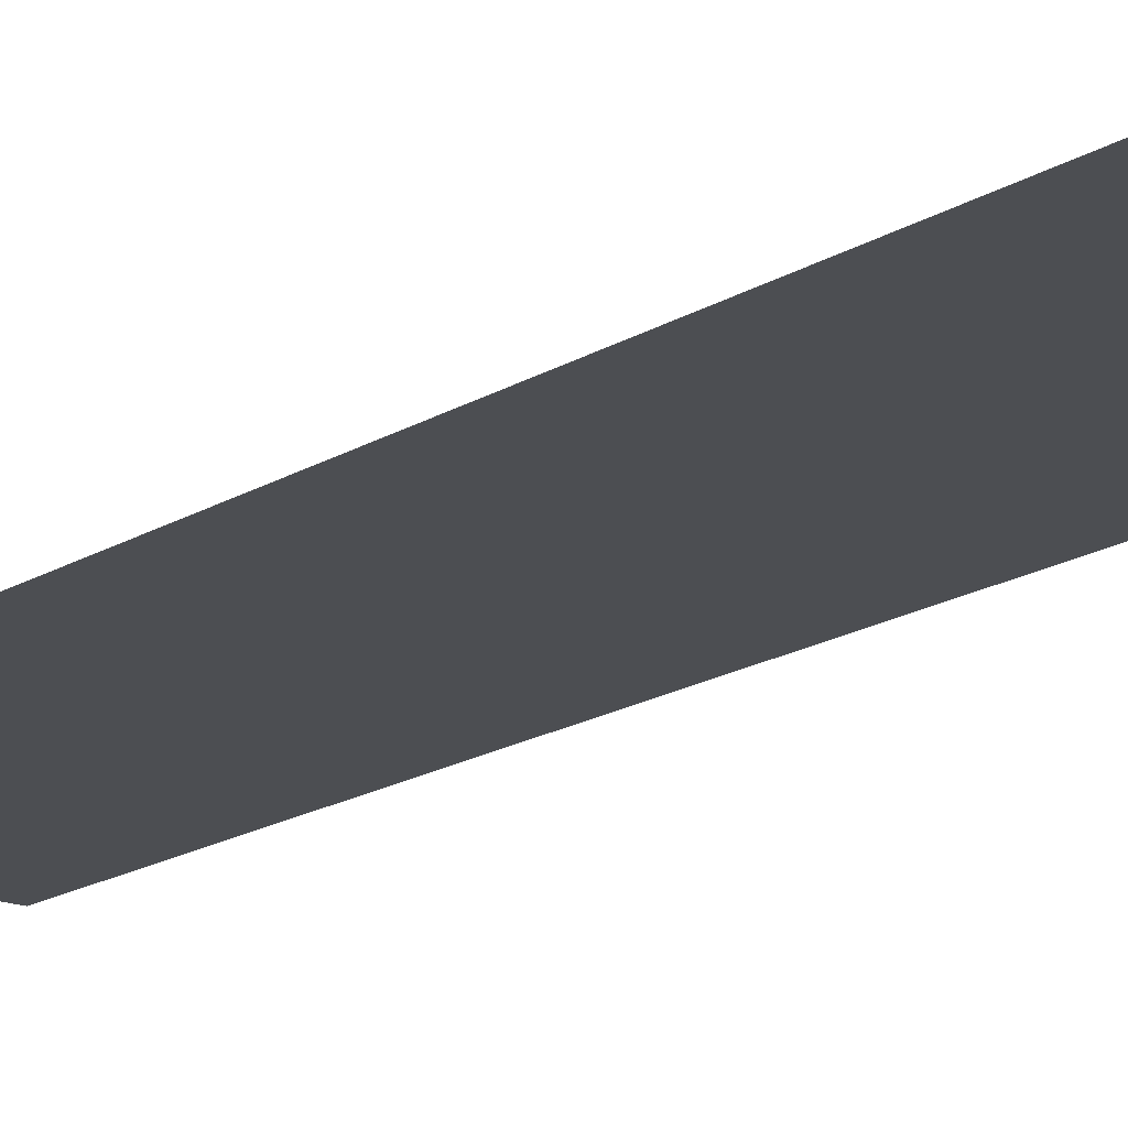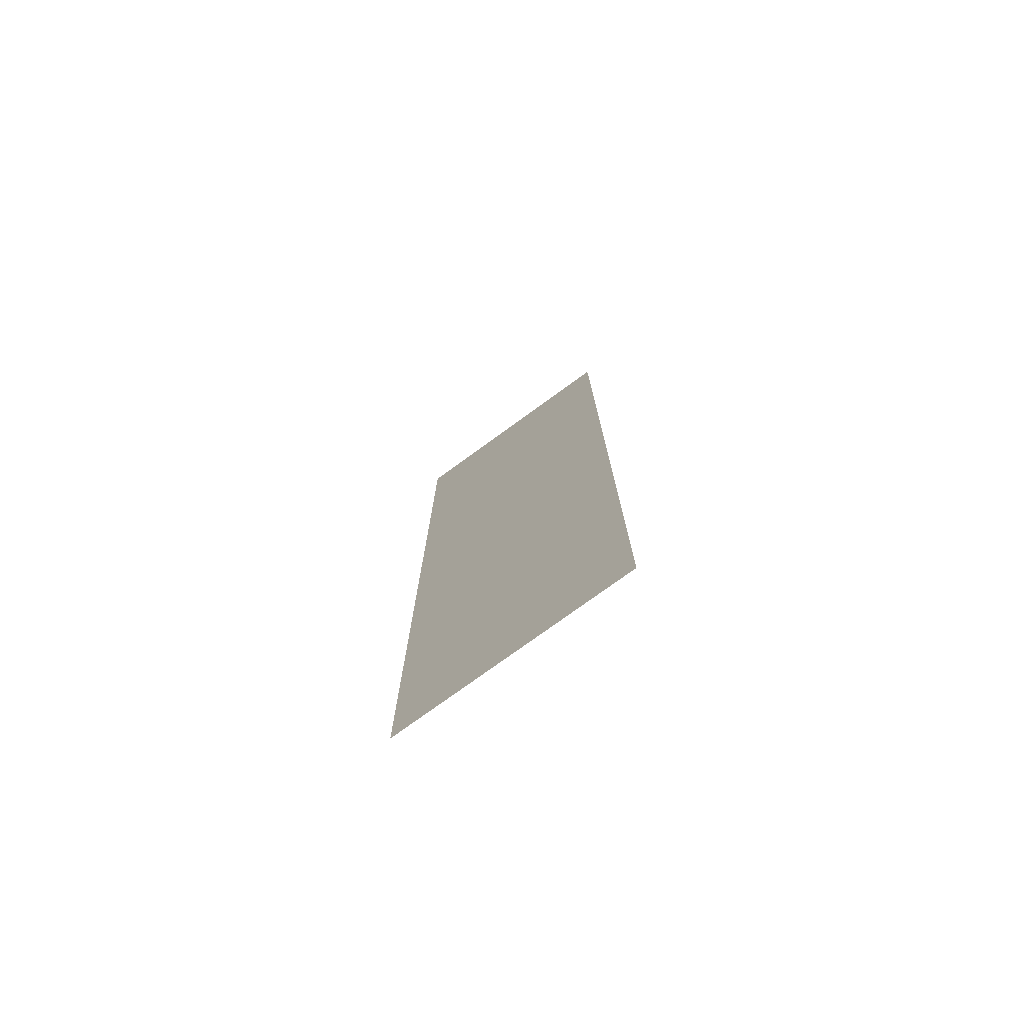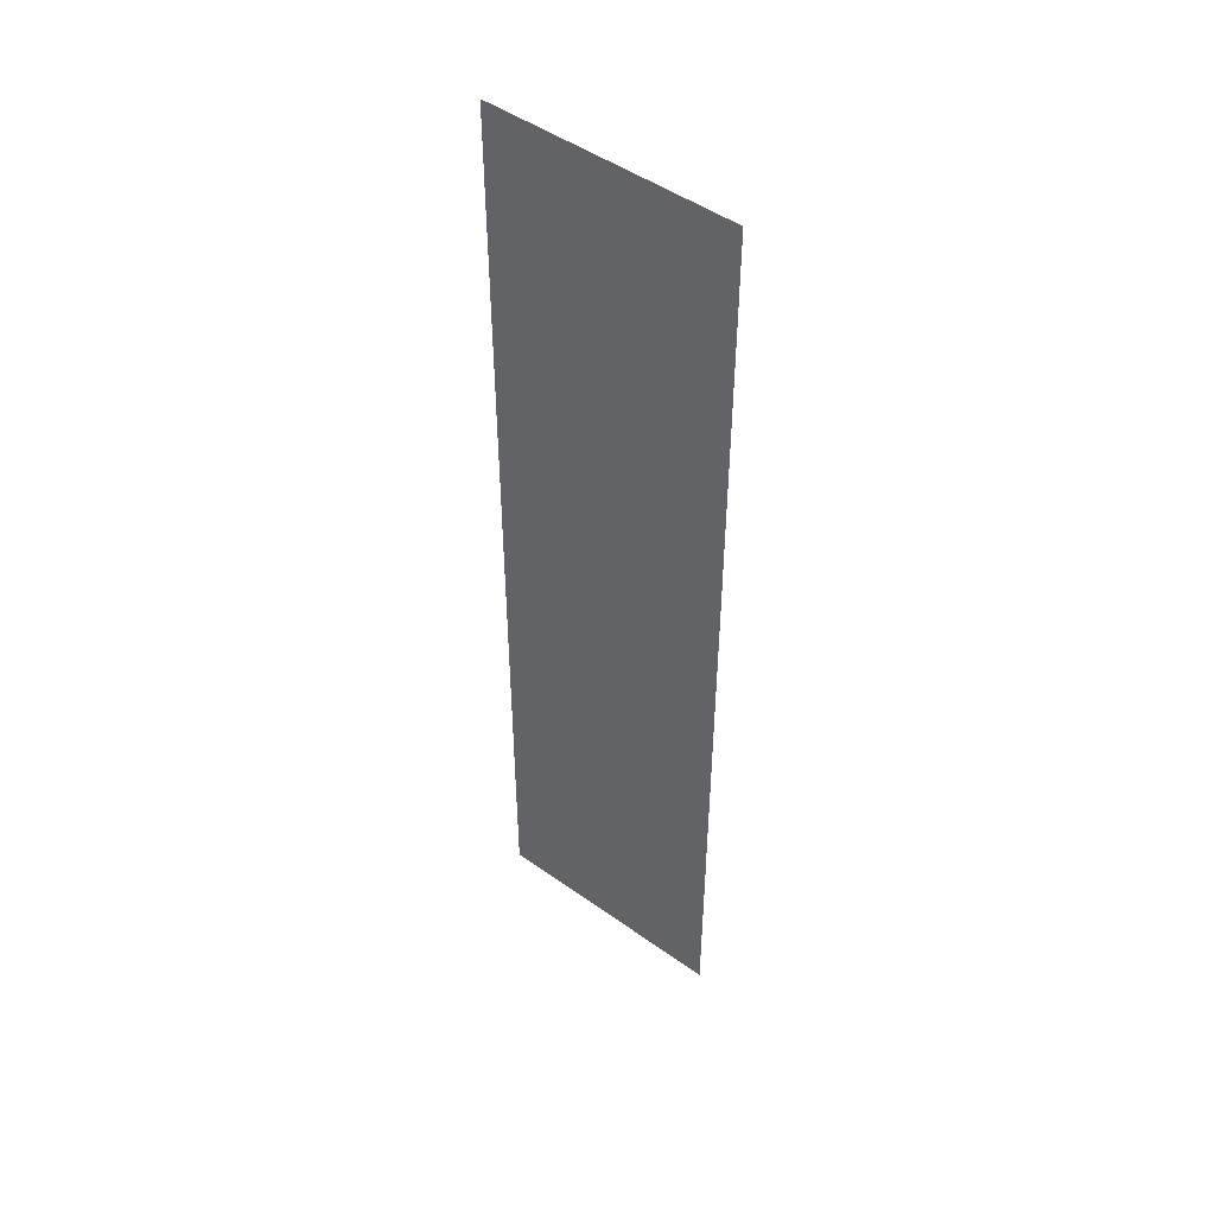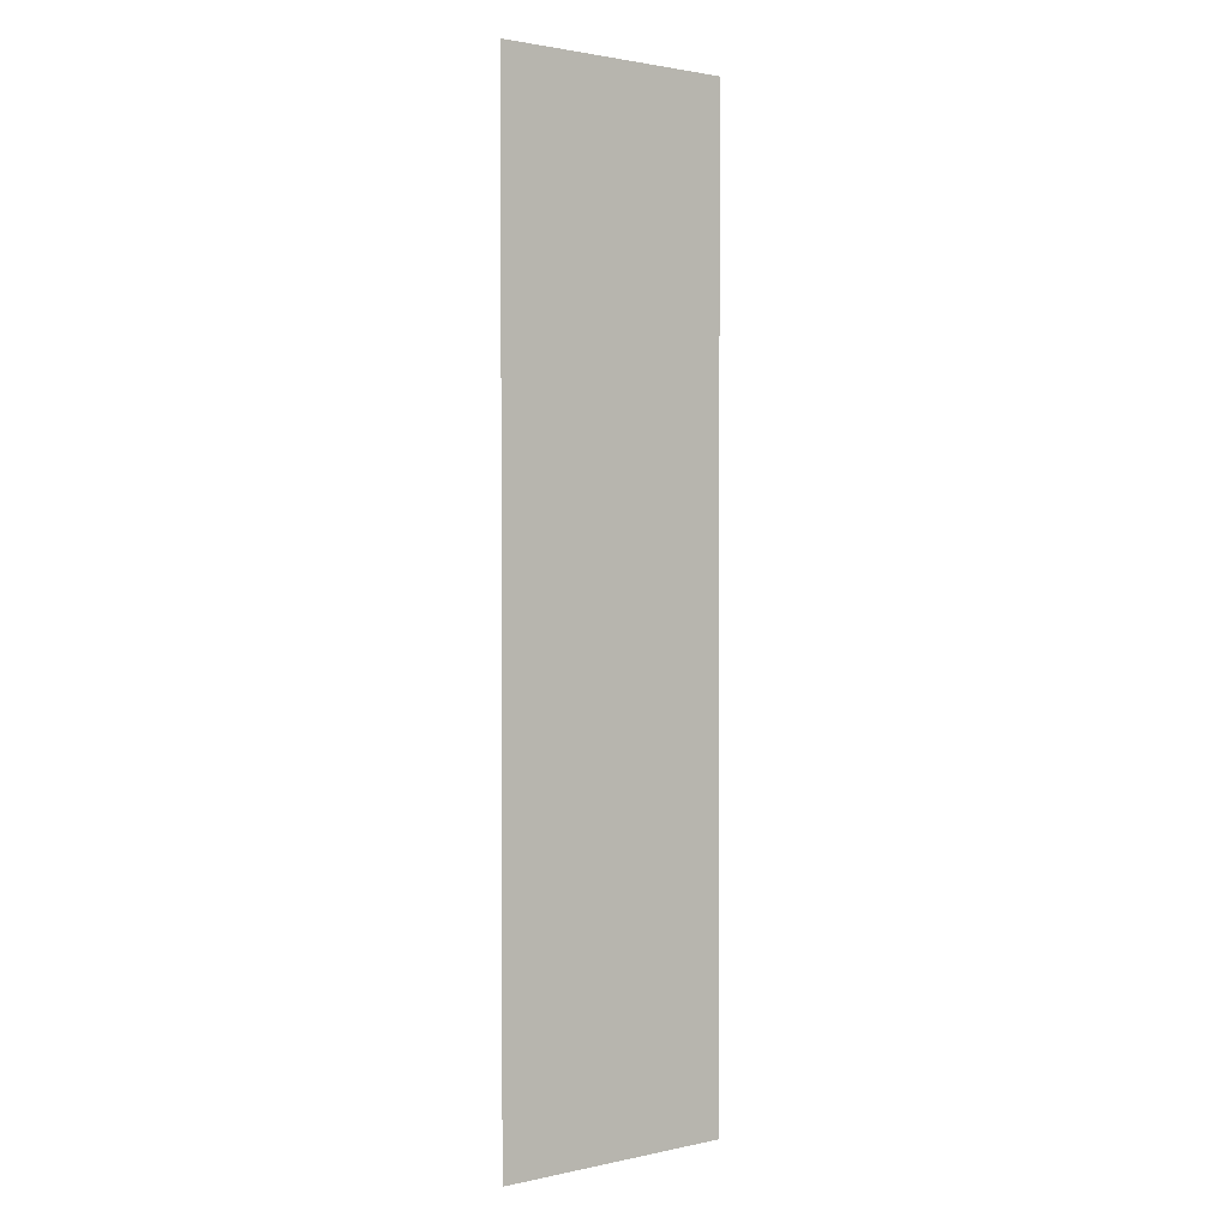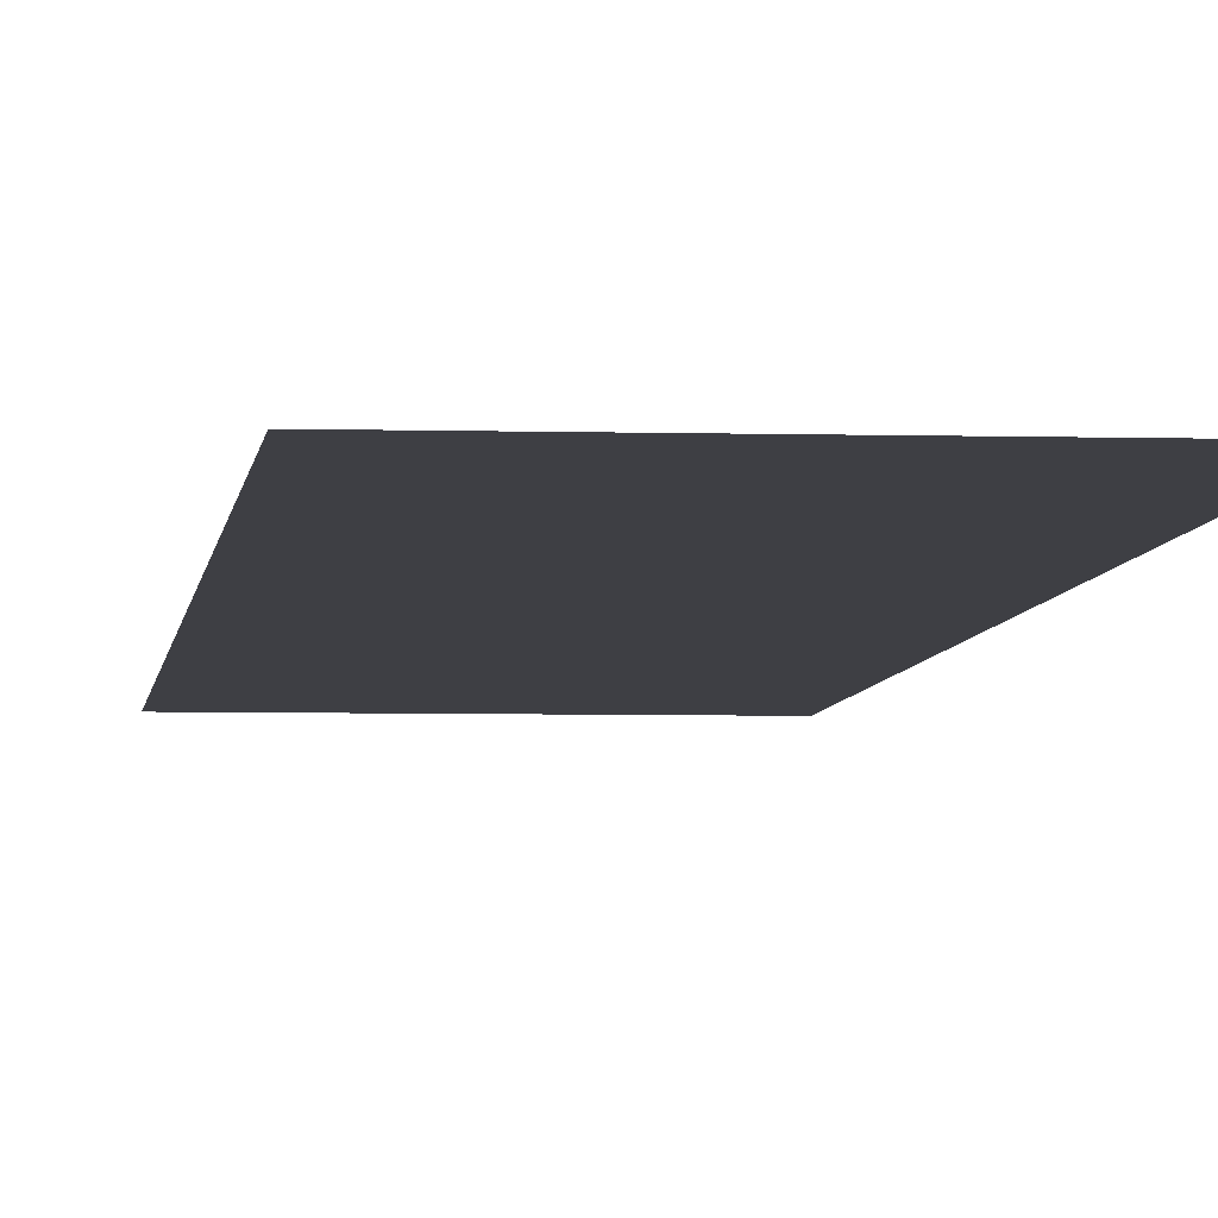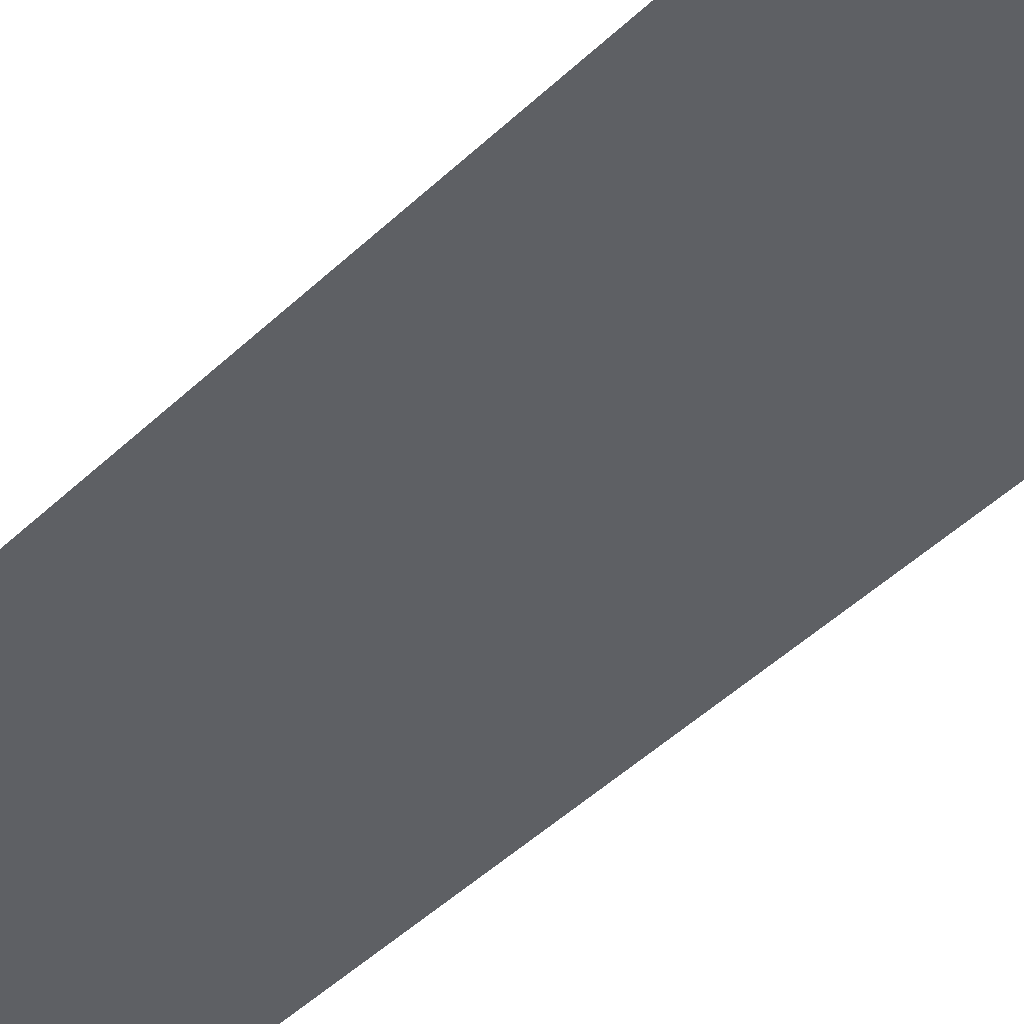
<metadata>
{"format":"obj","ext":"obj","renderer":"f3d","projection":"perspective","resolution":1024,"background":"white","views":[{"elev":-16.7,"azim":141.7,"up":"+Z"},{"elev":-76.5,"azim":36.0,"up":"+Y"},{"elev":48.3,"azim":-141.5,"up":"+Y"},{"elev":1.8,"azim":-38.1,"up":"+Y"},{"elev":-4.5,"azim":174.4,"up":"+Z"},{"elev":-43.0,"azim":138.9,"up":"+Z"}]}
</metadata>
<code>
v -0.3287 -1.972 0
v -0.6574 -1.972 0
v -0.6574 -1.644 0
v -0.3287 -1.644 0
v -0.3287 -1.644 0
v -0.6574 -1.644 0
v -0.6574 -1.315 0
v -0.3287 -1.315 0
v -0.3287 -1.315 0
v -0.6574 -1.315 0
v -0.6574 -0.9861 0
v -0.3287 -0.9861 0
v -0.3287 -0.9861 0
v -0.6574 -0.9861 0
v -0.6574 -0.6574 0
v -0.3287 -0.6574 0
g Random-Block_mesh_0003
f 1 2 3 4
f 5 6 7 8
f 9 10 11 12
f 13 14 15 16

</code>
